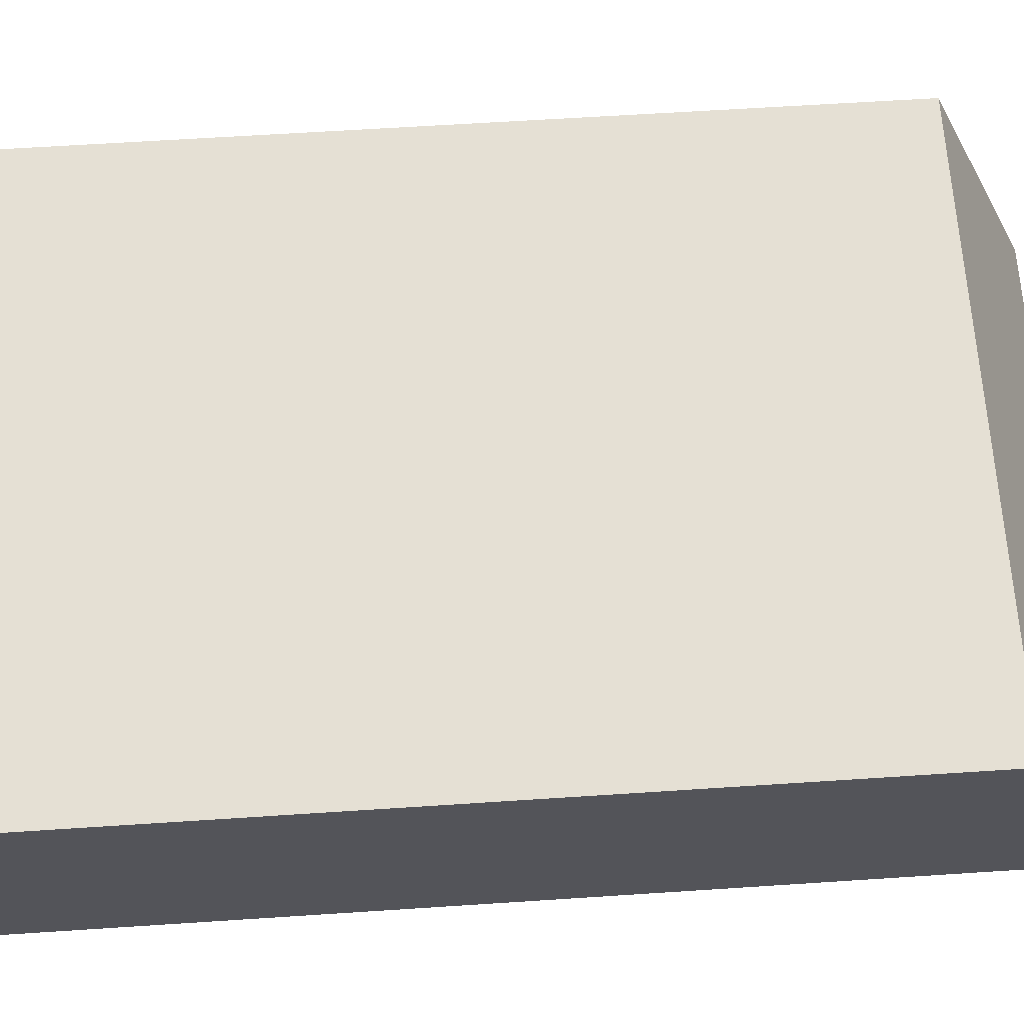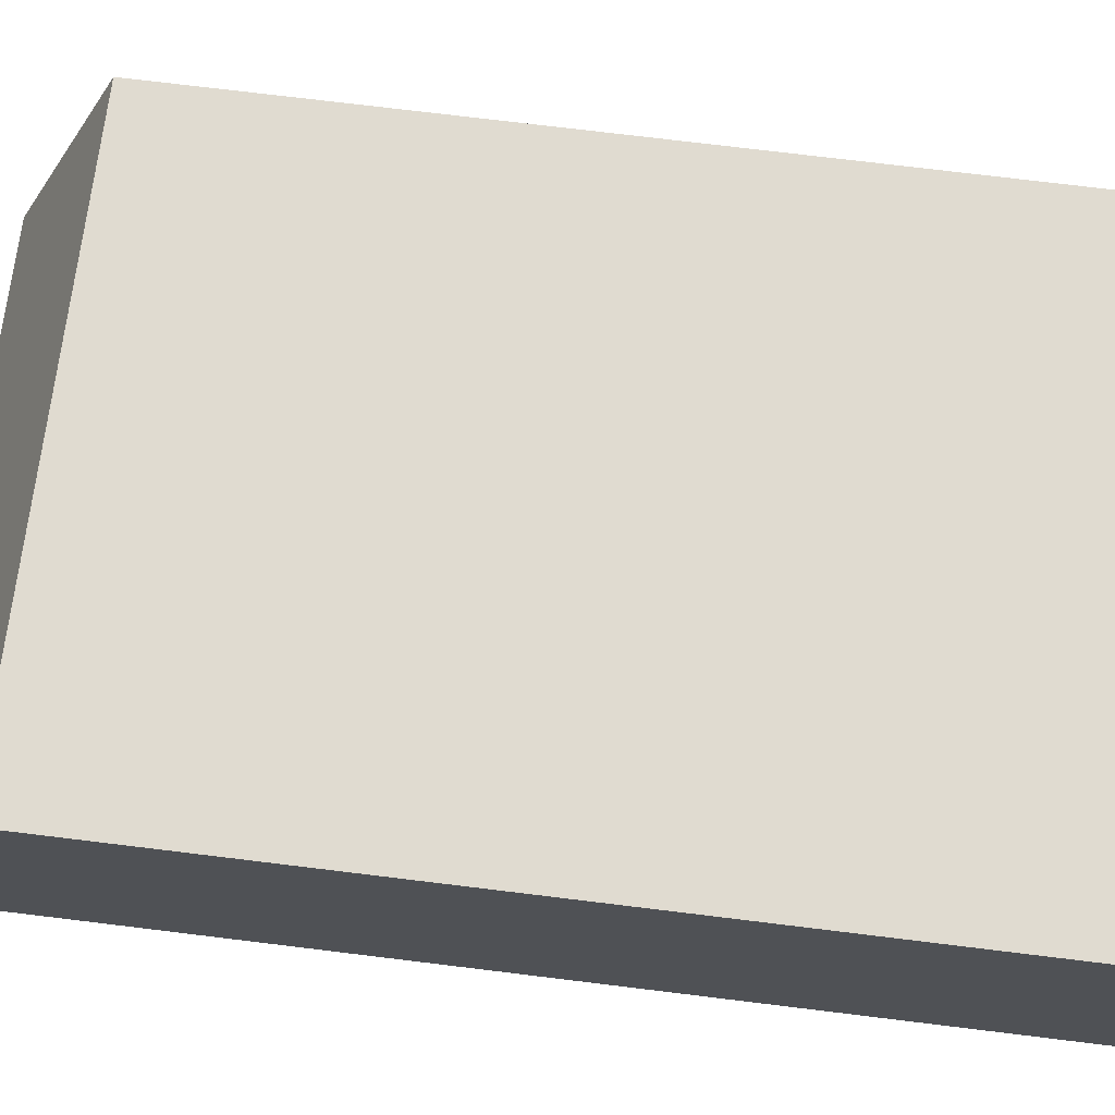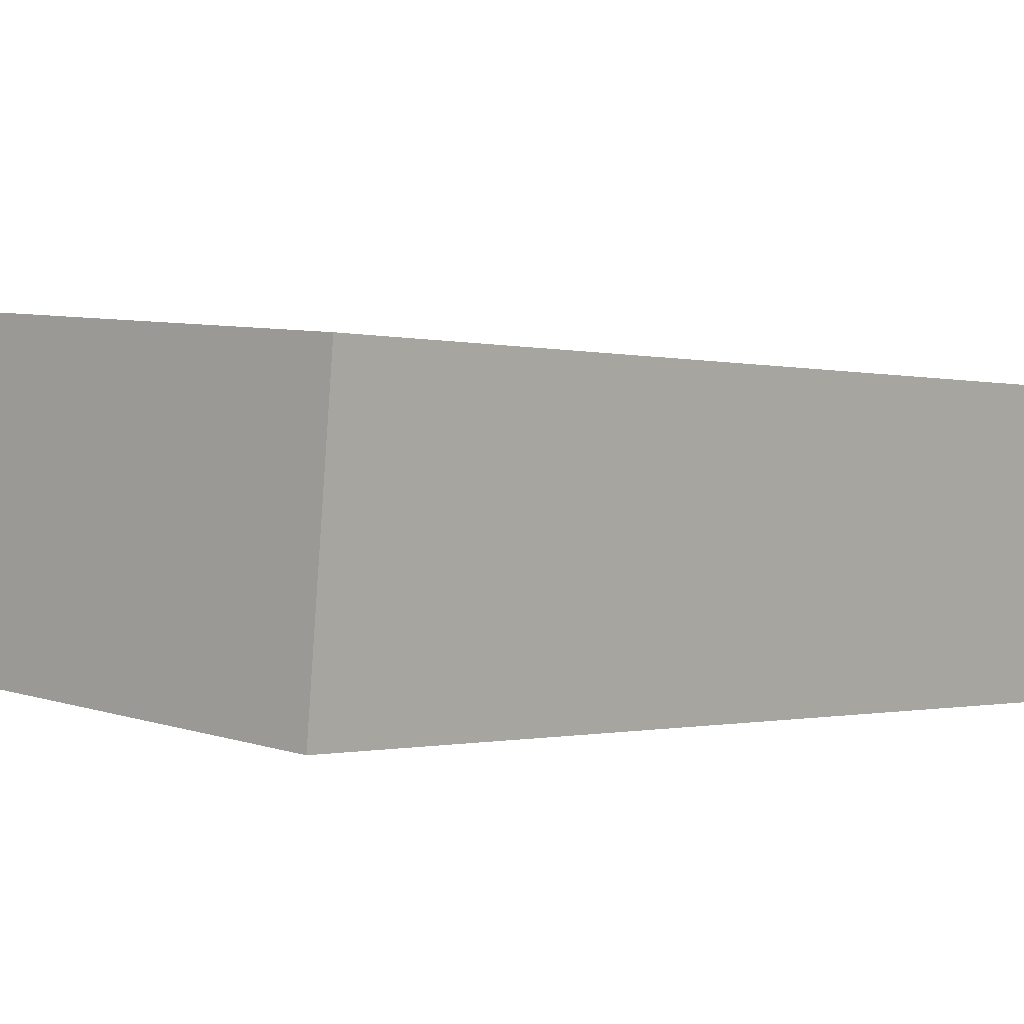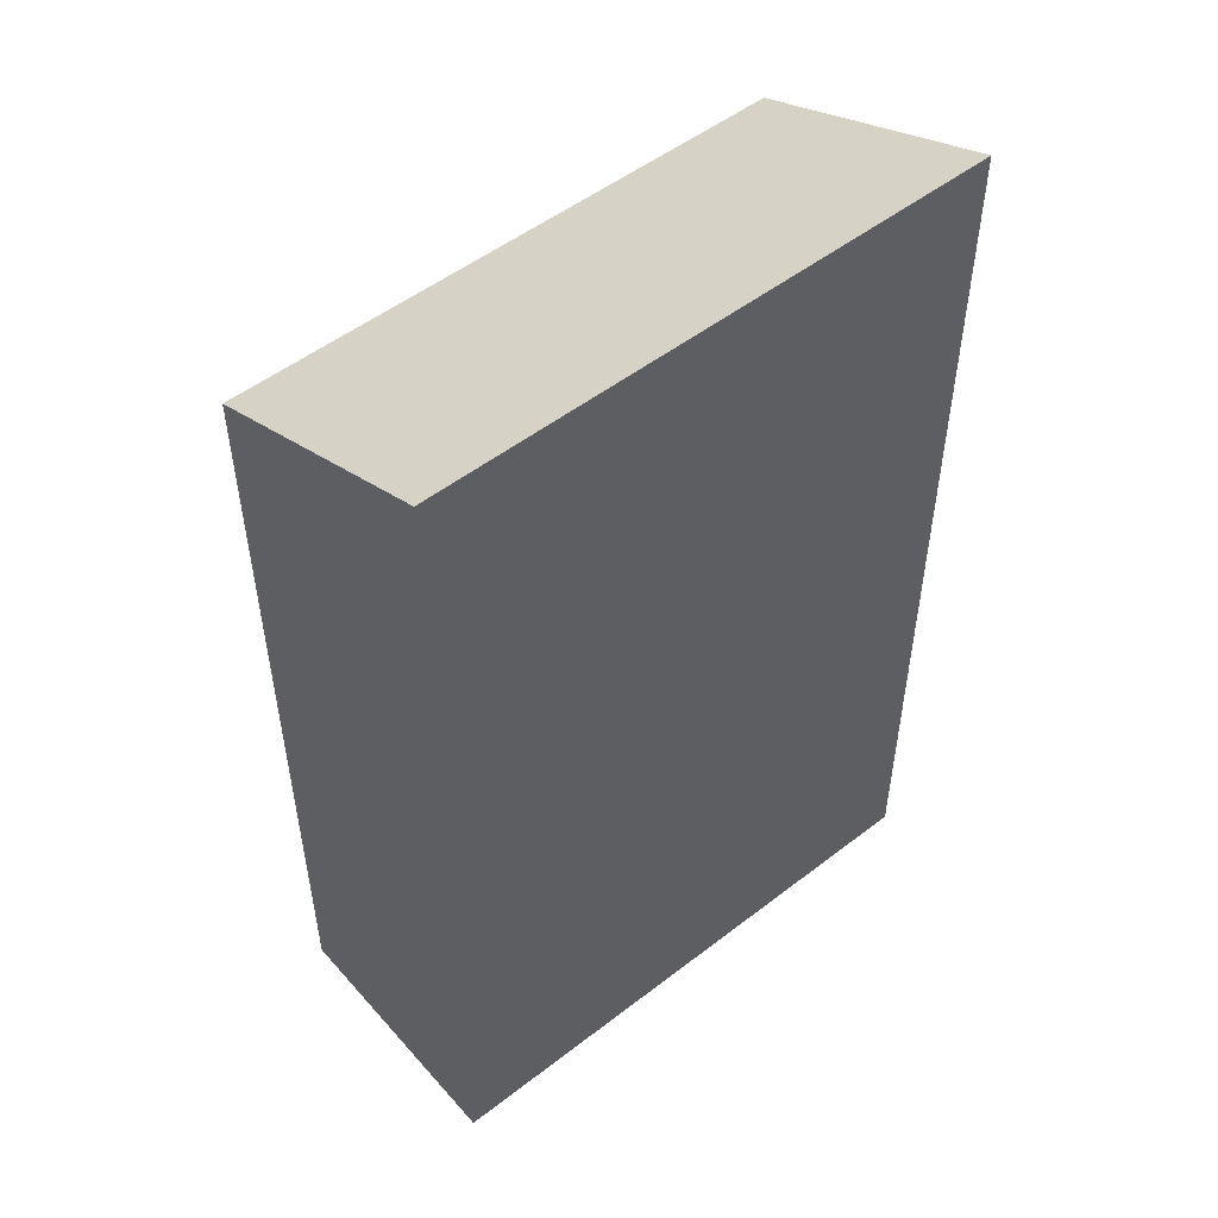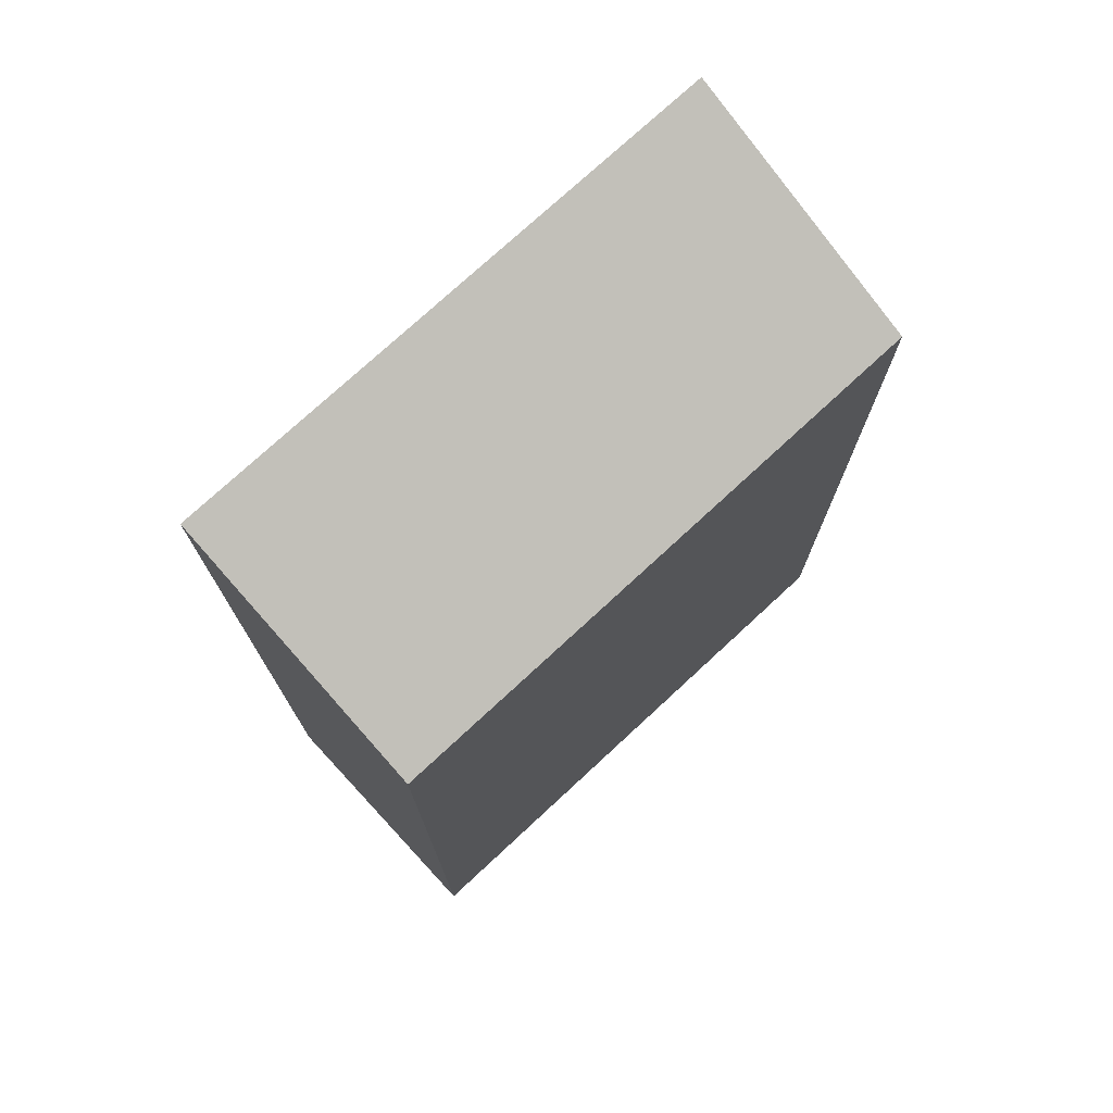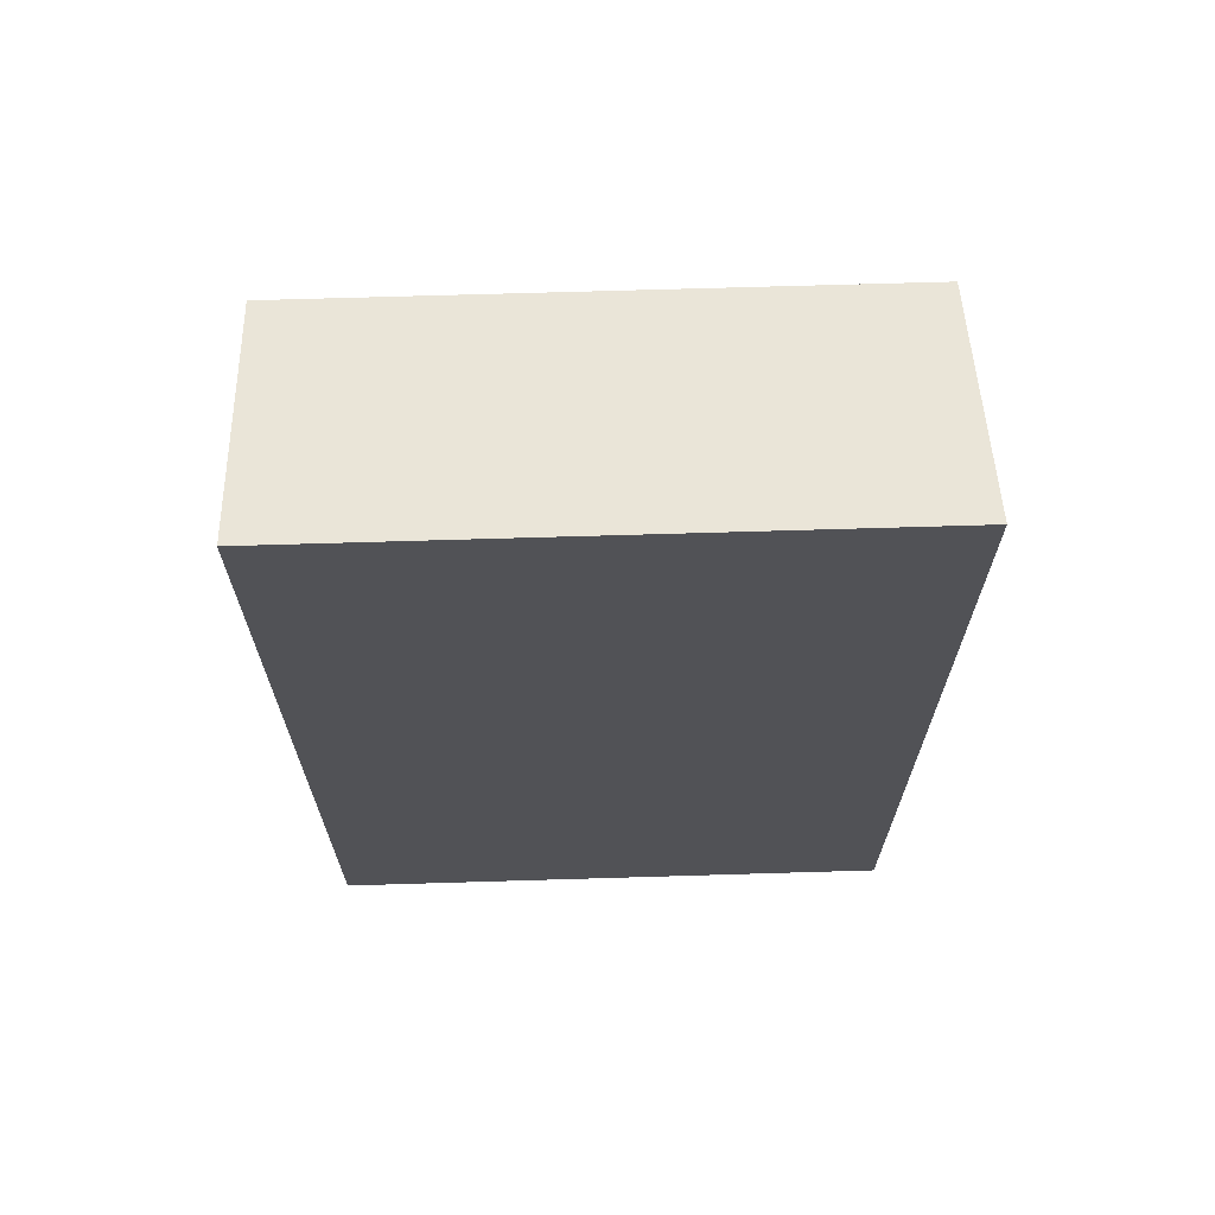
<metadata>
{"format":"obj","ext":"obj","renderer":"f3d","projection":"perspective","resolution":1024,"background":"white","views":[{"elev":60.5,"azim":86.1,"up":"+Z"},{"elev":75.5,"azim":-83.1,"up":"+Z"},{"elev":-0.7,"azim":43.4,"up":"+Z"},{"elev":51.6,"azim":145.4,"up":"+Y"},{"elev":75.1,"azim":-37.5,"up":"+Y"},{"elev":68.5,"azim":-176.4,"up":"+Y"}]}
</metadata>
<code>
v  13.46 -2.856e-16 4.664
v  0 0 0
v  12.91 7.37e-17 -1.204
v  0.5444 -3.593e-16 5.867
v  13.46 18.98 4.663
v  0.0004556 21.41 -0.0006773
v  0.5448 18.98 5.867
v  12.91 21.41 -1.204
g defaultobject
f 1 2 3
f 2 1 4
f 5 6 7
f 6 5 8
f 6 3 2
f 3 6 8
f 3 5 1
f 5 3 8
f 1 7 4
f 7 1 5
f 7 2 4
f 2 7 6

</code>
